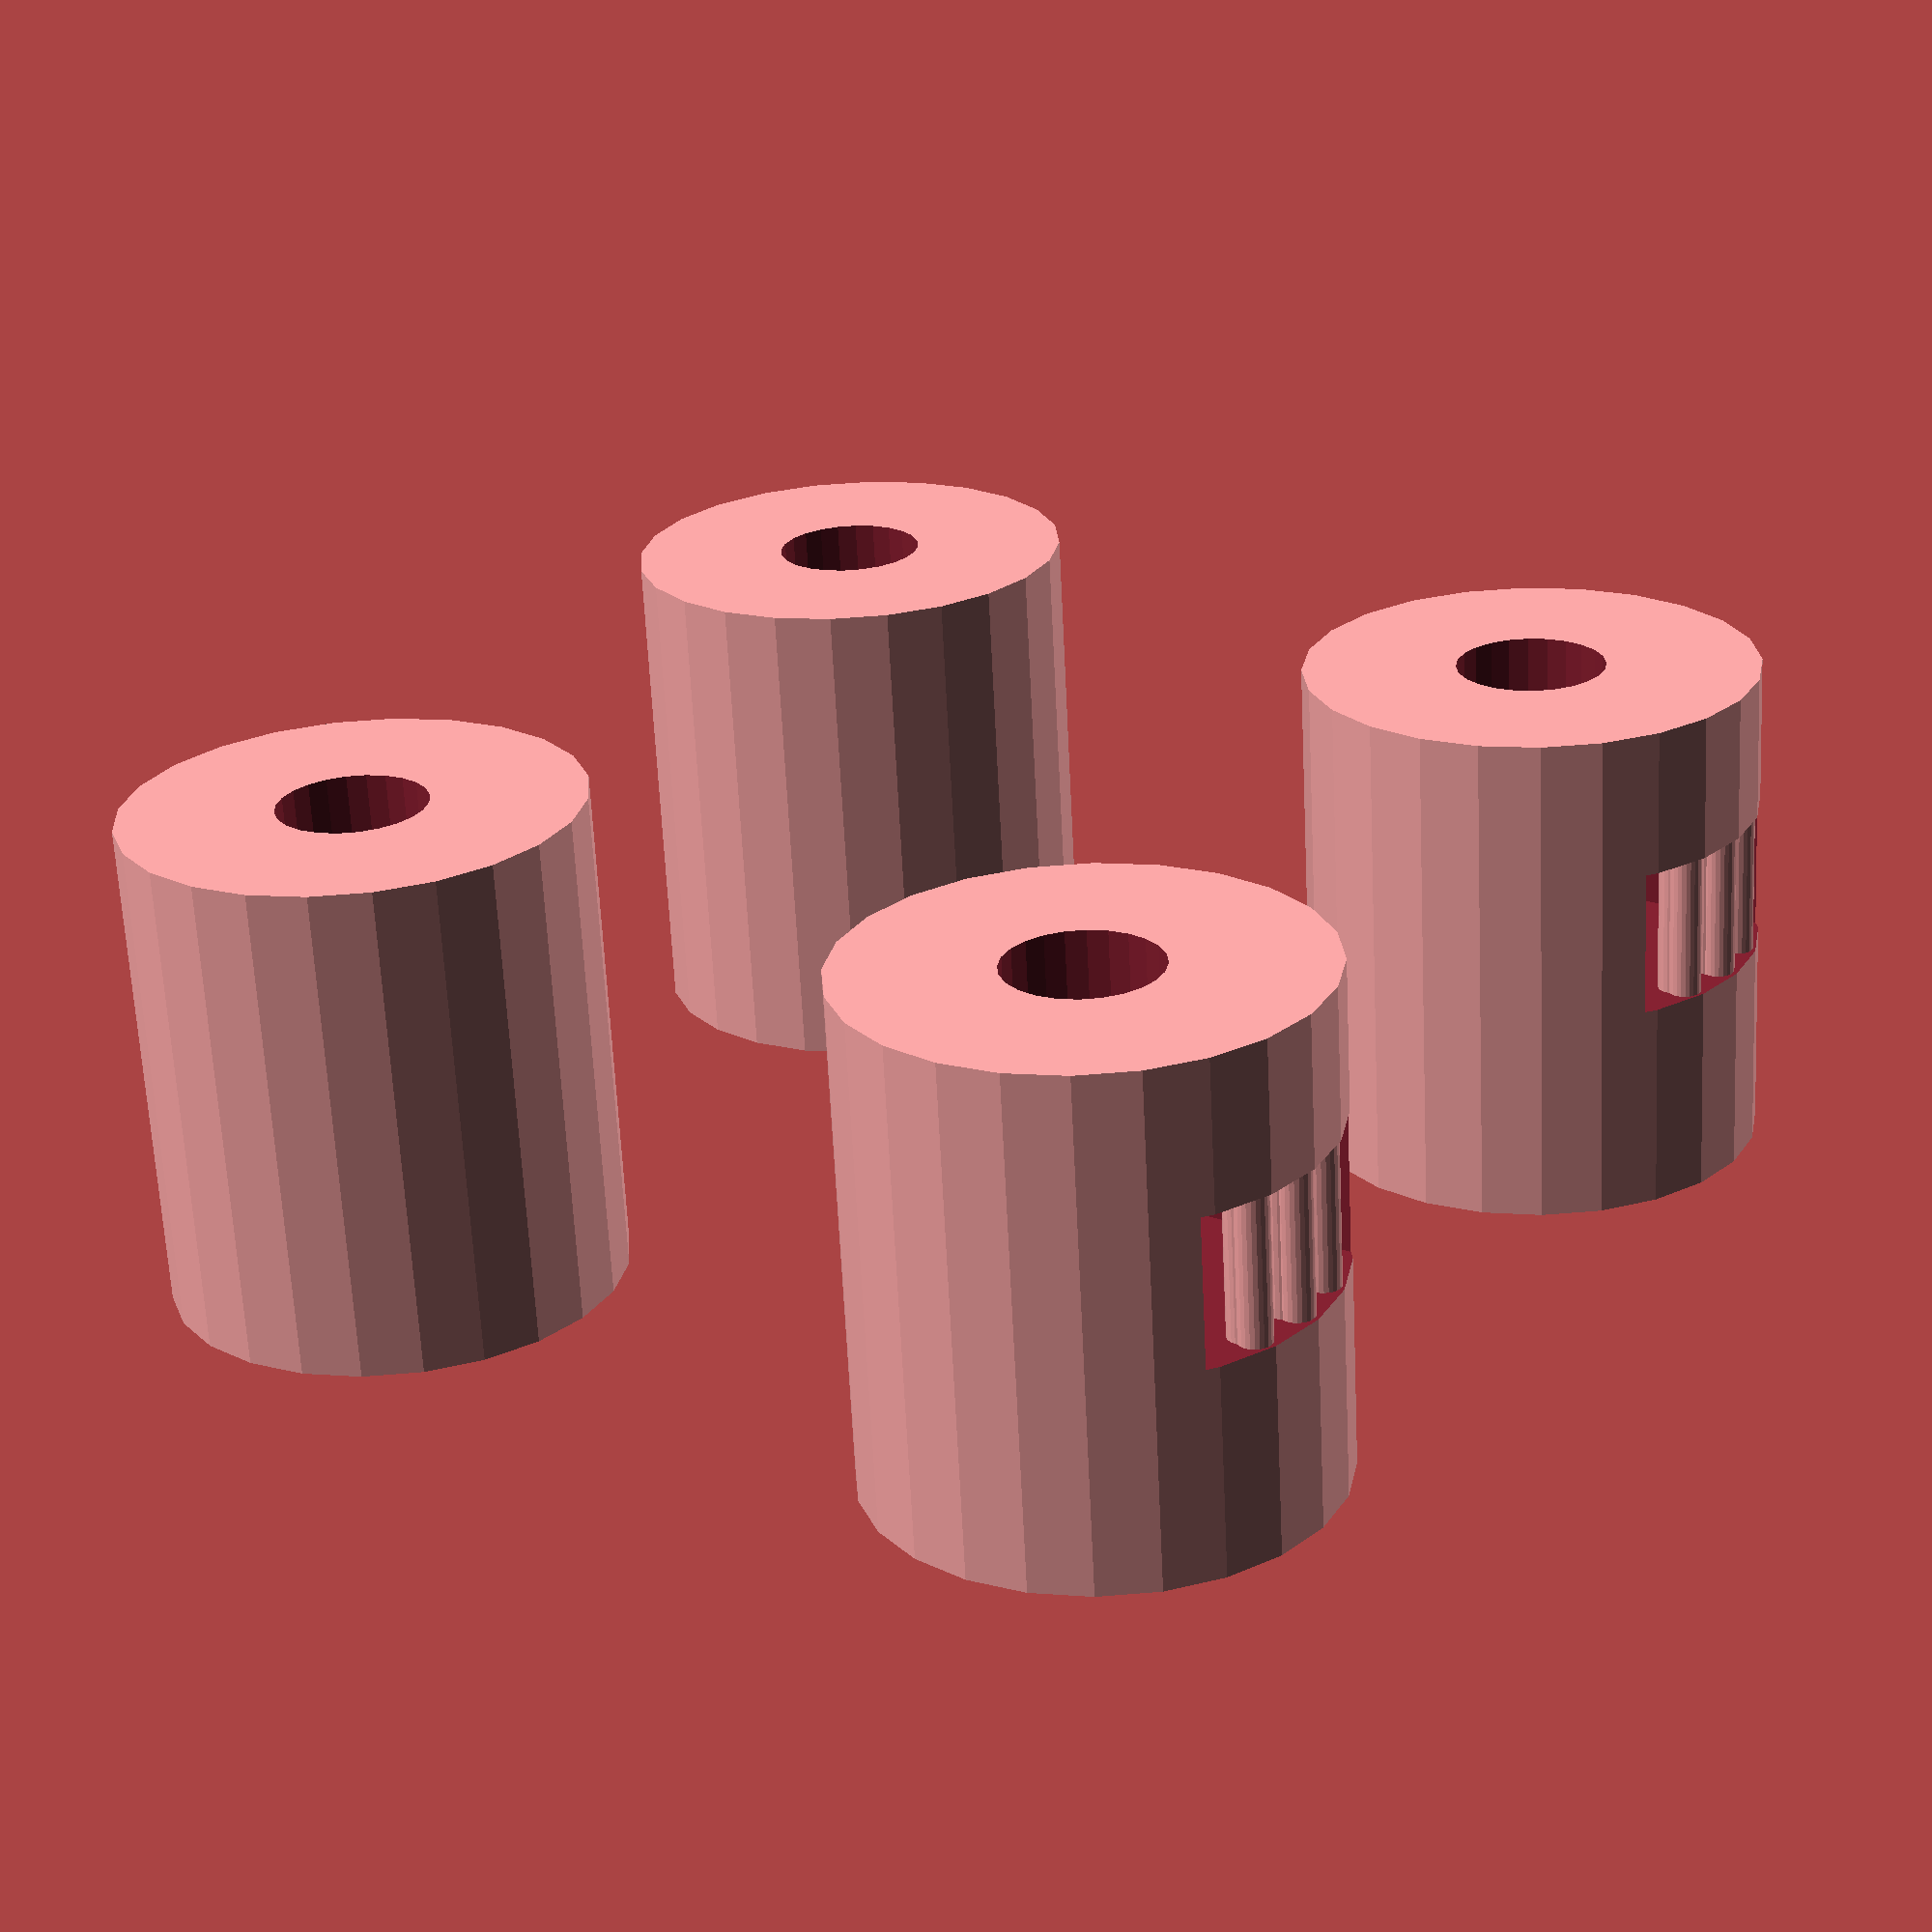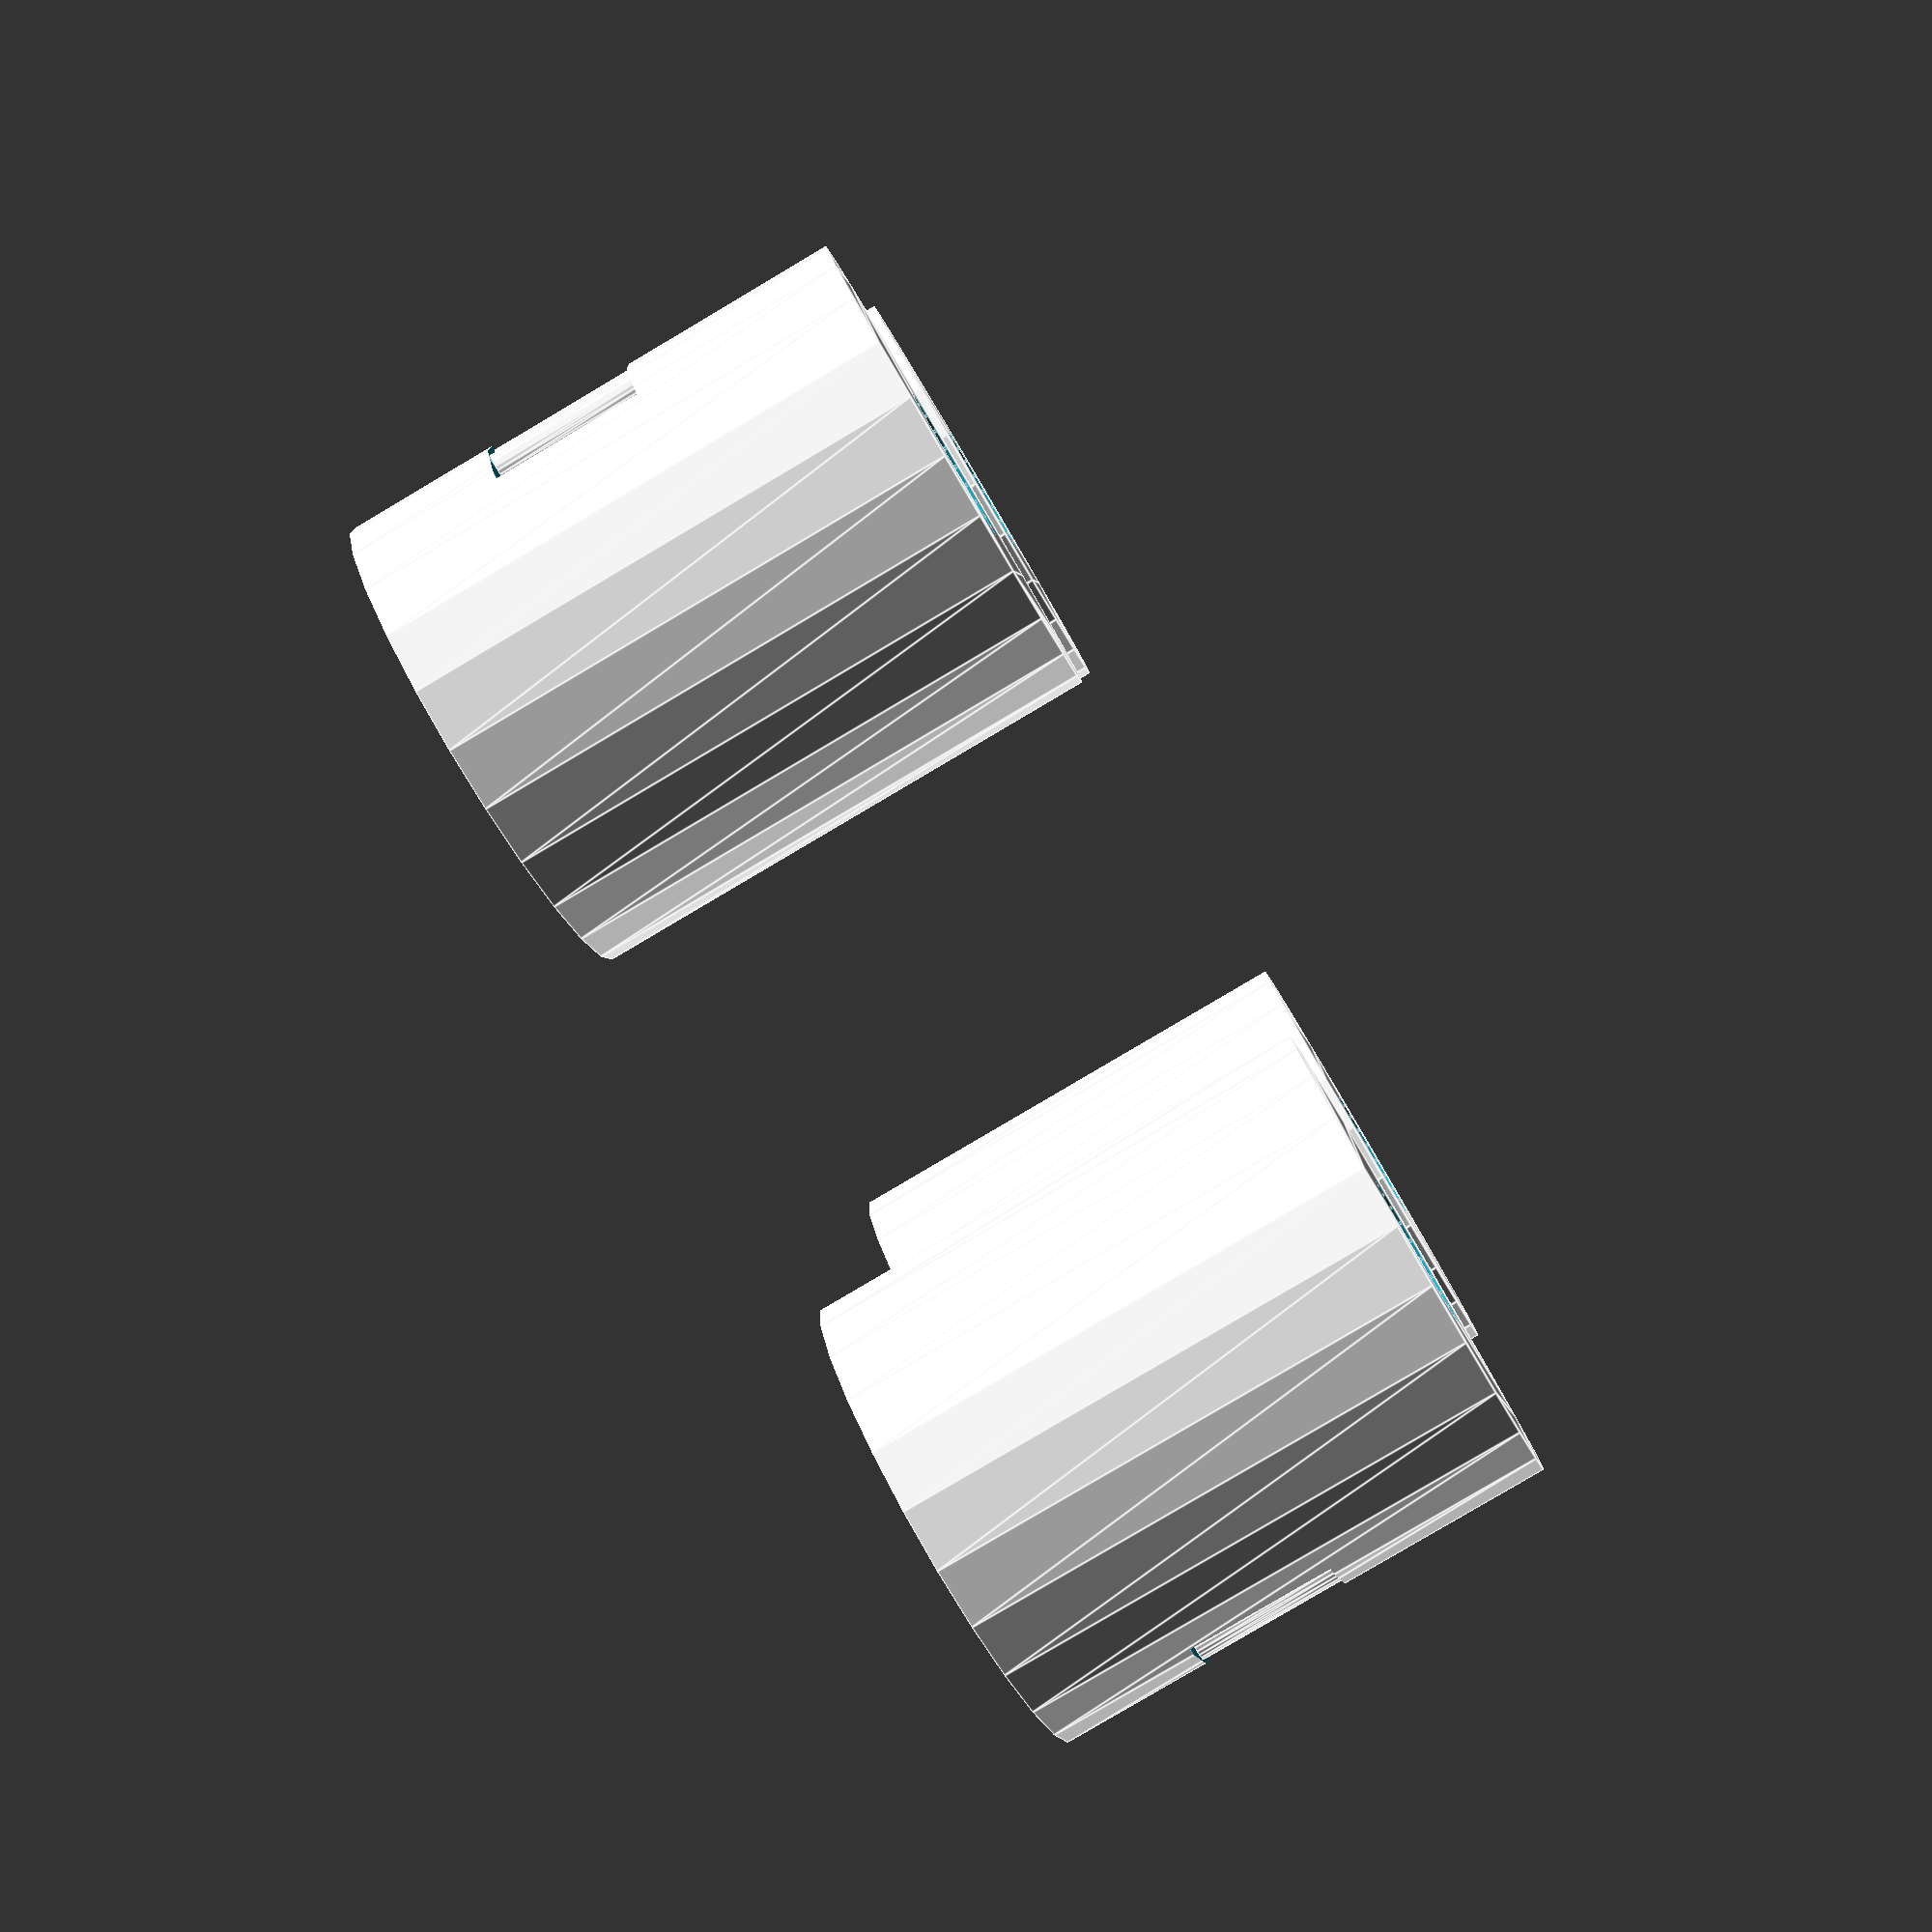
<openscad>
// My printer sucks. Horizontal expansion is off the charts. If I reduce it too much in my slicer settings, it won't print the supports for the nut housing roof. As a result, I need to increase the width of the screw holes beyond the norm. Looking over code for the Original Prusa I3 MK3, it uses 3.3mm diameter for M3 screws, but my printer can't even handle 3.4mm (with -0.1mm horizontal expansion) without the screws being too tight.
// I think 3.6mm diameter is about as low as my printer can go. 


// This sets the height of the screw hole support and the screw hole itself. It'll add two layers of the first support, and two layers for the second support before the screw hole itself.
layer_height=0.2;

// I got sick of changing all constants, so I made it a variable.
screw_w=3.6;

// Turn off supports if you just want to use slicer-generated supports.
supports="yes"; //[yes:Yes,no:No]

// This allows you to print up to certain points on each of the corners for better diagnostics.
variable_height="no"; //[yes:Yes,no:No]

$fn=24;
difference(){
    union(){
for(X=10*[1,-1], Y=10*[1,-1]){
difference(){
    union(){
    // Corners
    translate([0,0,0]) linear_extrude(27-15)  translate([X,Y,-1])  circle(d=11);
    }
        // Screw holes
    translate([0,0,14-15]) linear_extrude(8.5)  translate([X,Y,0])  circle(d=screw_w);
            // Screw holes
    translate([0,0,23.5+(layer_height*4)-15]) linear_extrude(6)  translate([X,Y,0])  circle(d=screw_w);

// This is the new support for the screw hole. I might do something similar with the other screw holes where I've used cones/cylinders in the past.
translate([X,Y,23.5-15]){
    linear_extrude(layer_height*2) square([screw_w,6], center =true);
    linear_extrude(layer_height*4) square([screw_w,screw_w], center=true);
}        
    // Nut housing
    translate([0,0,20-15]) linear_extrude(3.5) for(X=13.75*[-1,1], Y=10*[-1,1]) translate([X,Y]) square([4.5,6], center=true);
            translate([0,0,20-15]) linear_extrude(3.5)  translate([X,Y]) circle(d=6.93, $fn=6);
    
    // Quick and dirty idea for printing without supports
    if(supports=="yes"){}
    else{
        translate([32.5-33+10+5,Y,21-15]) rotate([0,45,0]) linear_extrude(5) square([5,6], center=true);
        translate([-(32.5-33+10+5),Y,21-15]) rotate([0,-45,0]) linear_extrude(5) square([5,6], center=true);
    }
    }
    
    // The supports are currently in four pairs: two pairs for left (-X), and two pairs for right (+X). This ensures that all walls are supported when printing (with 3 walls at 0.4mm). I'm sure there are better ways to do this, but this is the quick and sloppy way. I might refine the code for this if I can be bothered.

if(supports=="yes"){    
    // Left (-X) supports
    // Front
translate([-(32.5-33+10),Y,20-15]){
    for (r=150){
        rotate([0,0,r]){
pathRadius=5.5;
num=3;
for (i=[1:num]){
	translate([pathRadius*cos(i*(45/num)),pathRadius*sin(i*(45/num)),0]) linear_extrude(3.5) circle(d=0.8);
}
}
}
}
    // Back
translate([-(32.5-33+10),Y,20-15]){
    for (r=150){
        rotate([0,0,r]){
pathRadius=5.2;
num=3;
for (i=[1:num]){
	translate([pathRadius*cos(i*(45/num)),pathRadius*sin(i*(45/num)),0]) linear_extrude(3.5) circle(d=0.8);
}
}
}
}

    // Right (+X) supports
    // Front
translate([32.5-33+10,Y,20-15]){
    for (r=330){
        rotate([0,0,r]){
pathRadius=5.5;
num=3;
for (i=[1:num]){
	translate([pathRadius*cos(i*(45/num)),pathRadius*sin(i*(45/num)),0]) linear_extrude(3.5) circle(d=0.8);
}
}
}
}
    // Back
translate([32.5-33+10,Y,20-15]){
    for (r=330){
        rotate([0,0,r]){
pathRadius=5.2;
num=3;
for (i=[1:num]){
	translate([pathRadius*cos(i*(45/num)),pathRadius*sin(i*(45/num)),0]) linear_extrude(3.5) circle(d=0.8);
}
}
}
}
}
else{}
}
}
if(variable_height=="yes"){
    translate([-10,-10,23.4-15]) linear_extrude(25) square([13,13], center=true);
    translate([10,-10,23.5-15+(layer_height*2)]) linear_extrude(20) square([13,13], center=true);
    translate([10,10,23.5-15+(layer_height*4)]) linear_extrude(20) square([13,13], center=true);
}
else{}
}
</openscad>
<views>
elev=246.3 azim=213.8 roll=177.1 proj=p view=wireframe
elev=262.7 azim=356.2 roll=59.4 proj=p view=edges
</views>
